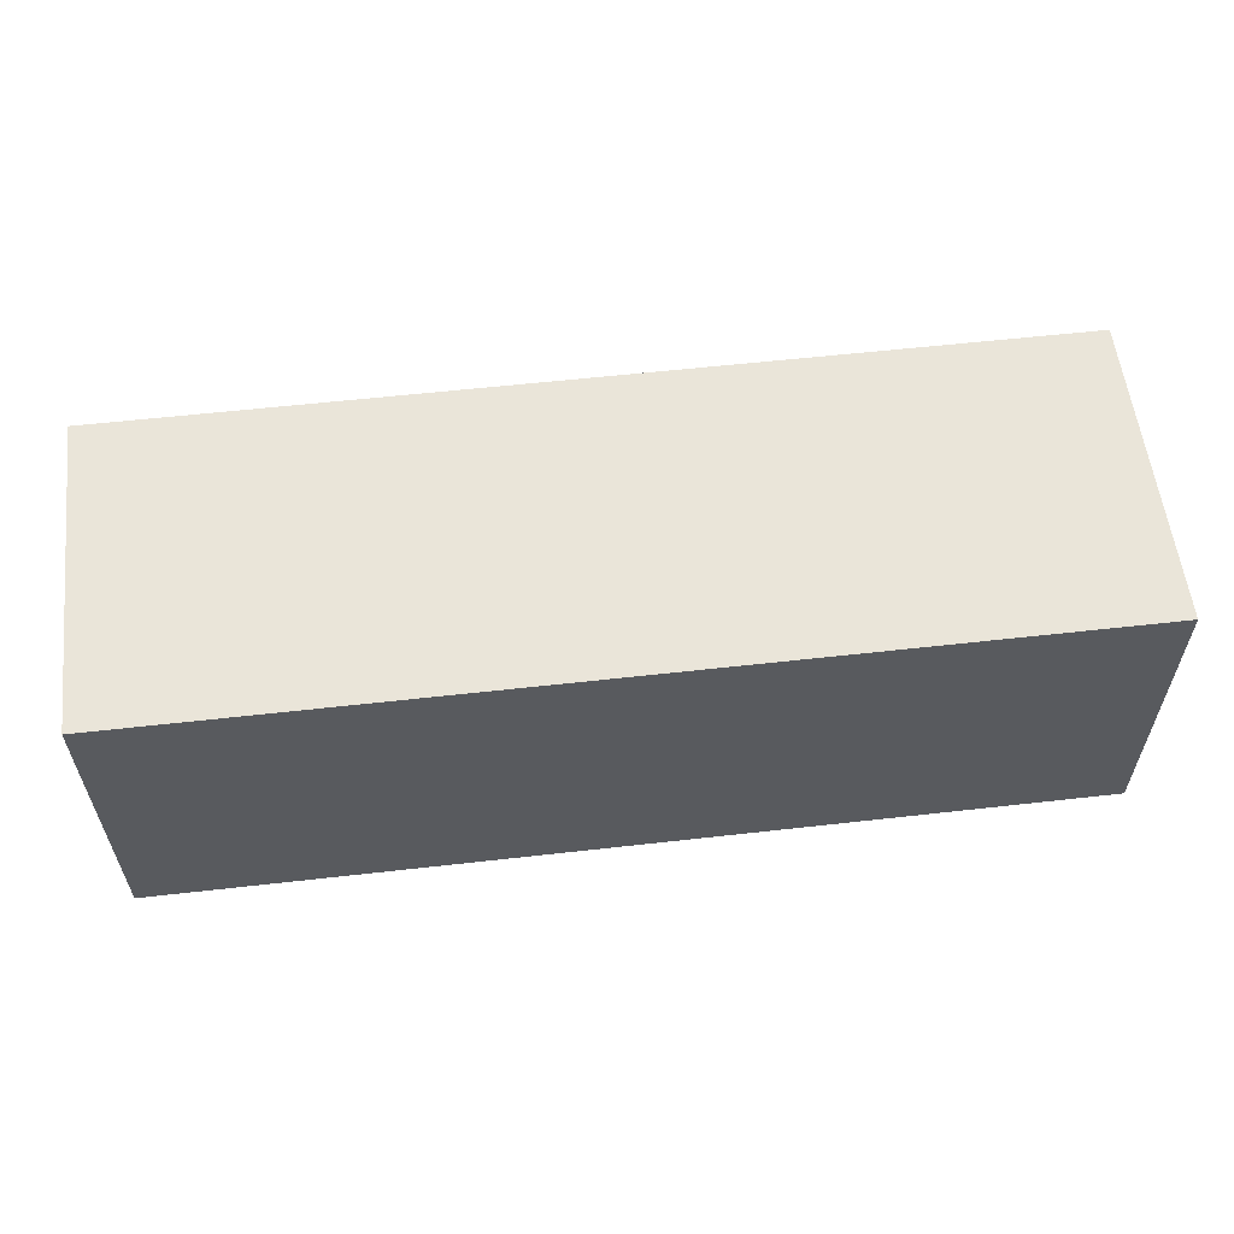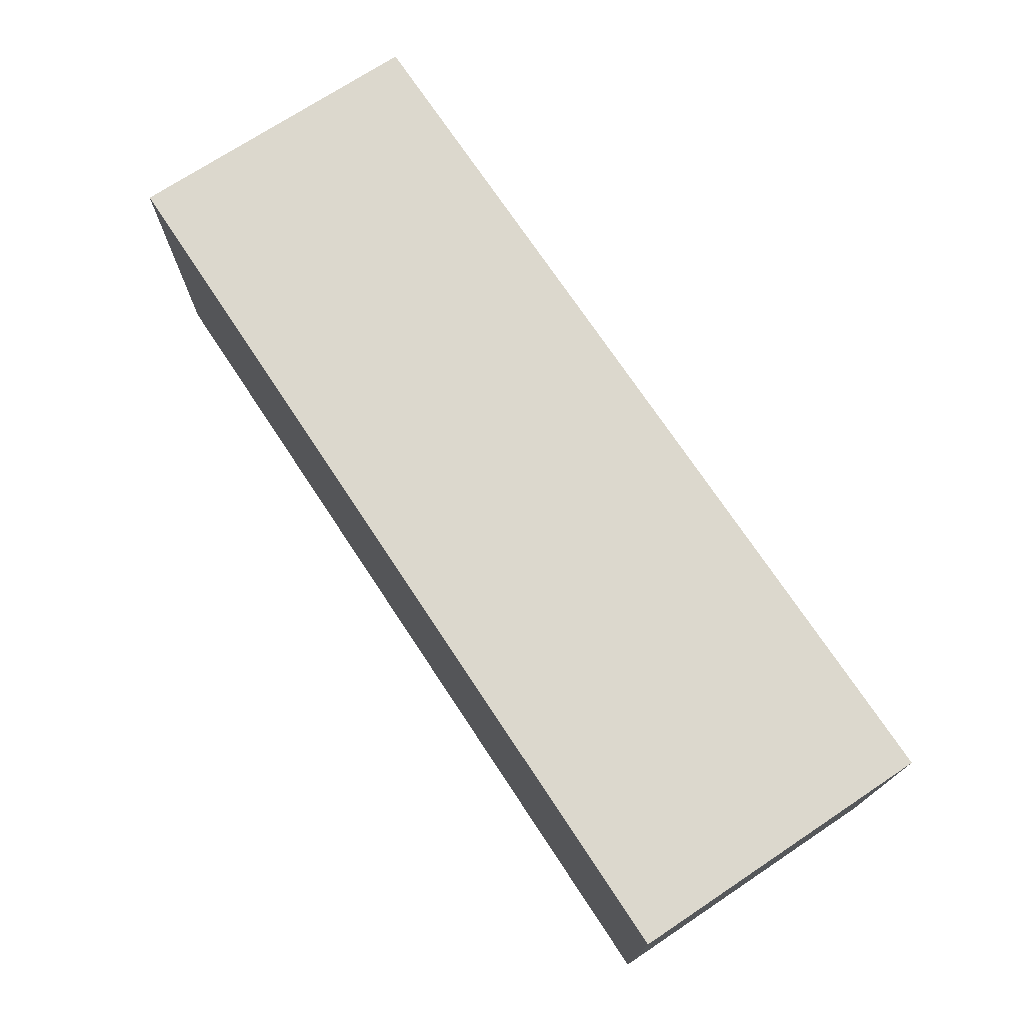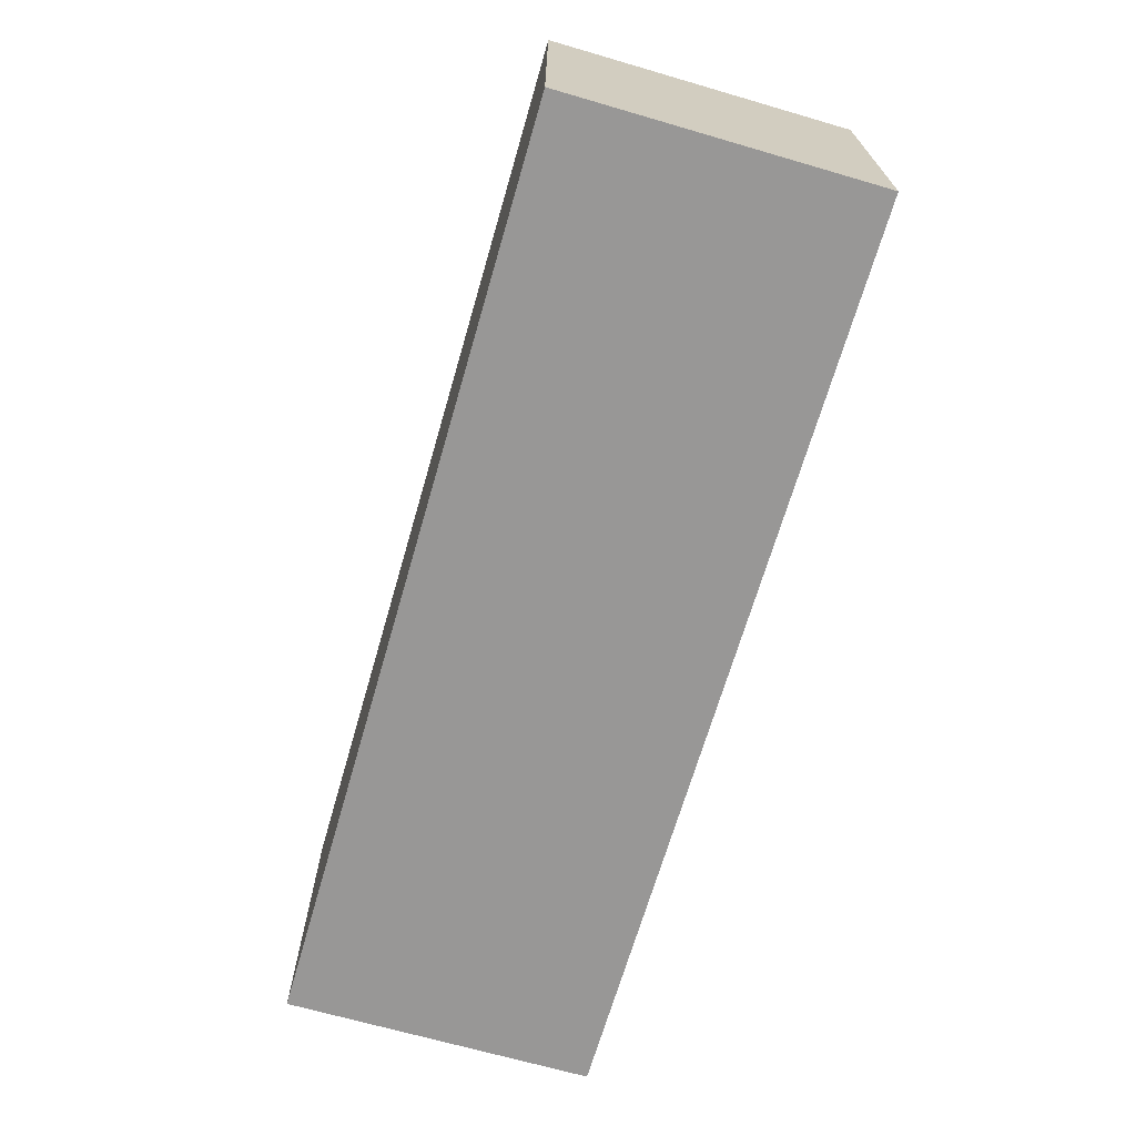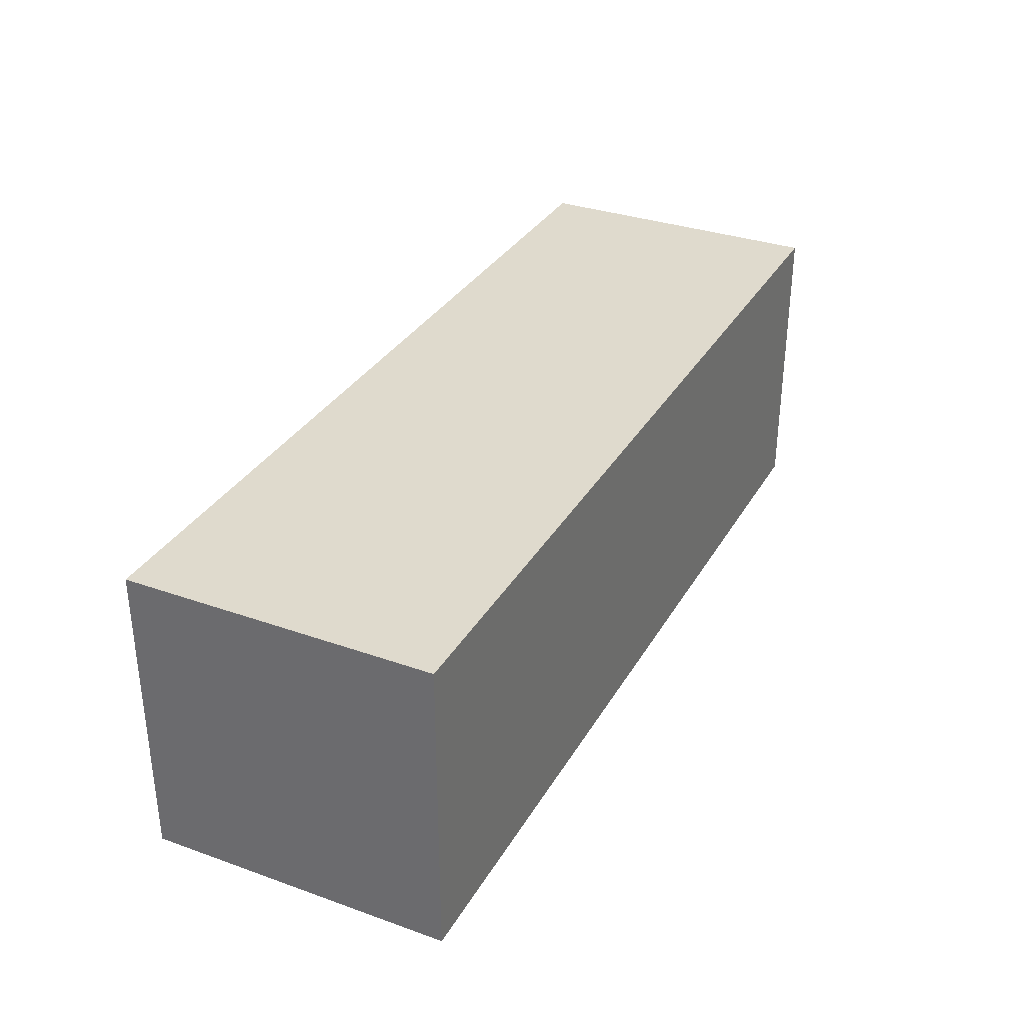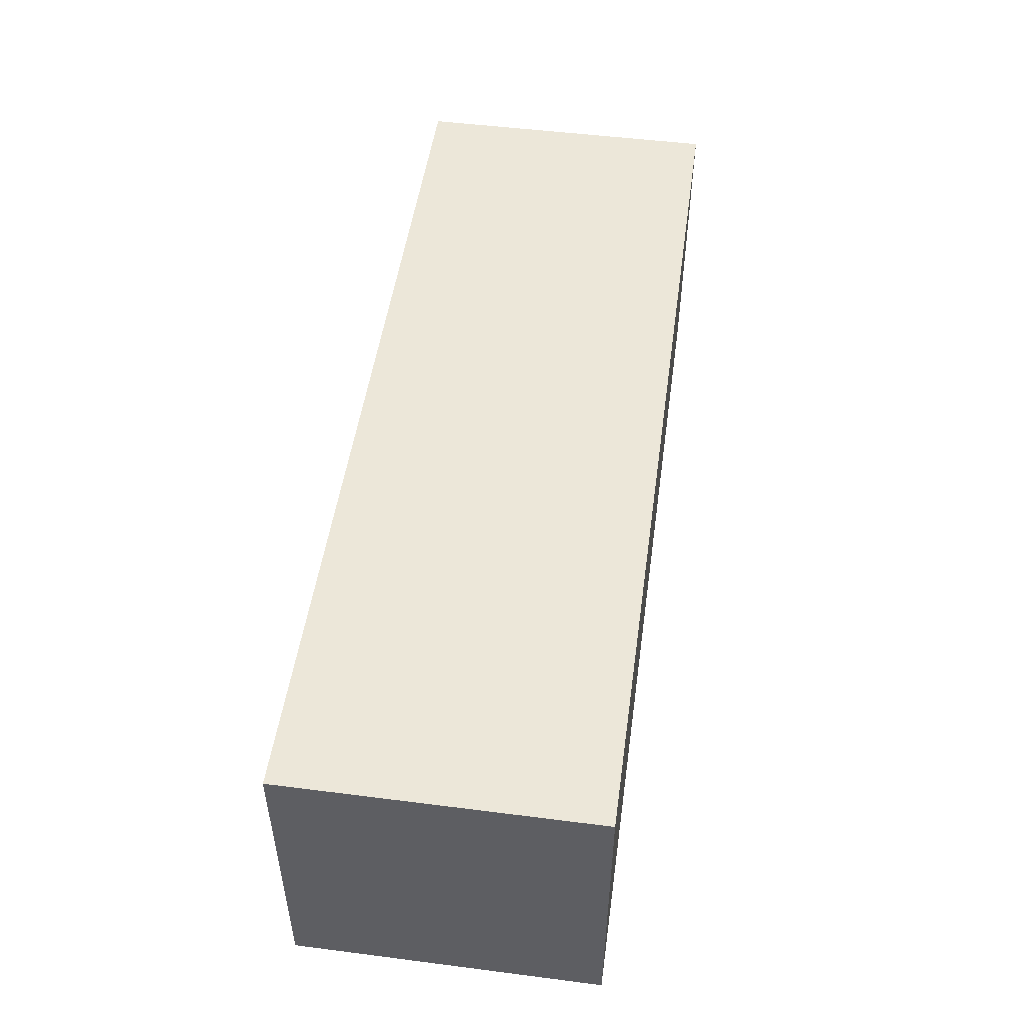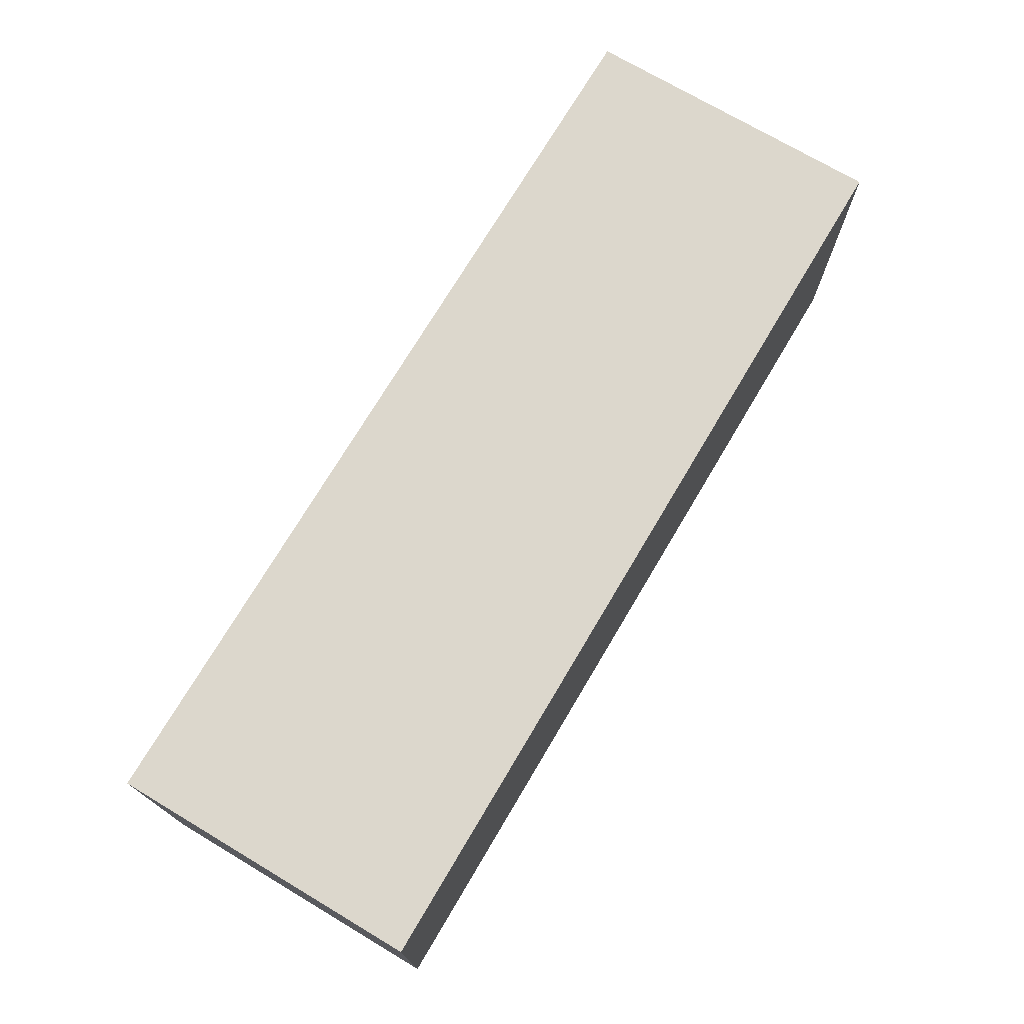
<metadata>
{"format":"obj","ext":"obj","renderer":"f3d","projection":"perspective","resolution":1024,"background":"white","views":[{"elev":57.9,"azim":-6.7,"up":"+Y"},{"elev":72.6,"azim":-123.5,"up":"+Z"},{"elev":-68.3,"azim":-106.2,"up":"+Z"},{"elev":32.9,"azim":-64.0,"up":"+Y"},{"elev":50.2,"azim":98.0,"up":"+Z"},{"elev":73.0,"azim":-59.3,"up":"+Y"}]}
</metadata>
<code>
o
v -0.5 0 0
v -0.5 0 -0.1
v -0.5 0.1 0
v -0.5 0.1 -0.1
v -0.2 0 0
v -0.2 0 -0.1
v -0.2 0.1 0
v -0.2 0.1 -0.1
v -0.5 0 0
v -0.5 0.1 0
v -0.2 0 0
v -0.2 0.1 0
v -0.5 0 -0.1
v -0.5 0.1 -0.1
v -0.2 0 -0.1
v -0.2 0.1 -0.1
v -0.5 0 0
v -0.2 0 0
v -0.5 0 -0.1
v -0.2 0 -0.1
v -0.5 0.1 0
v -0.2 0.1 0
v -0.5 0.1 -0.1
v -0.2 0.1 -0.1
f 3 2 1
f 4 2 3
f 5 6 7
f 7 6 8
f 11 10 9
f 12 10 11
f 13 14 15
f 15 14 16
f 19 18 17
f 20 18 19
f 21 22 23
f 23 22 24

</code>
